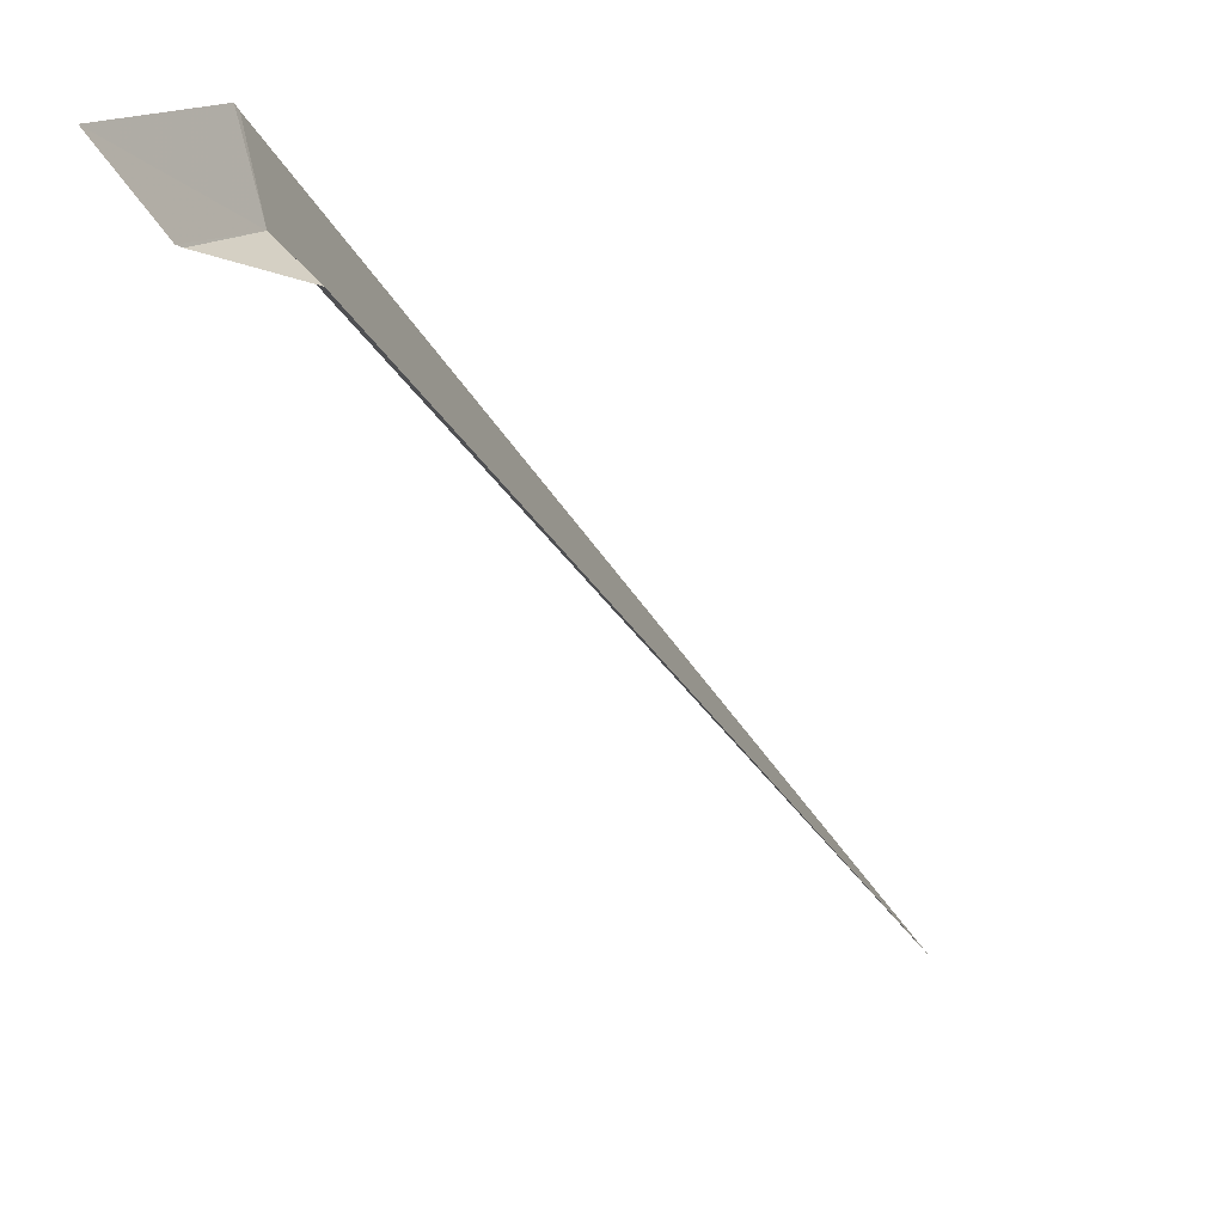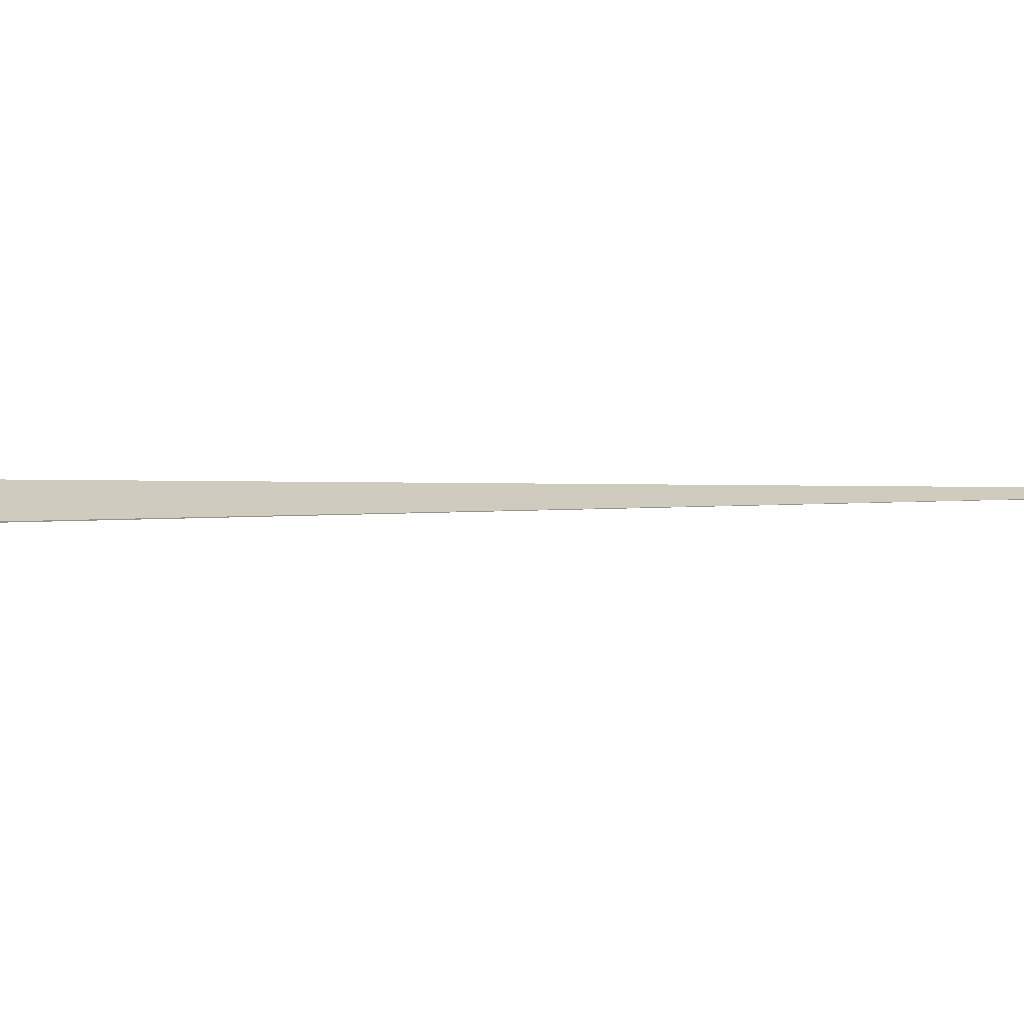
<metadata>
{"format":"obj","ext":"obj","renderer":"f3d","projection":"perspective","resolution":1024,"background":"white","views":[{"elev":0.6,"azim":-142.0,"up":"+Y"},{"elev":-44.2,"azim":-46.8,"up":"+Y"}]}
</metadata>
<code>
v -4.523 6.465 134.9
v -4.811 6.263 133.7
v -5.067 6.046 134.9
v -4.824 6.28 133.6
v -4.757 7.038 132.7
v -4.262 7.332 134.9
v -4.267 7.384 134.8
v -0.01426 0.001948 150
f 1 2 3
f 1 4 2
f 1 5 4
f 1 6 7
f 1 8 6
f 1 3 8
f 1 7 5

</code>
